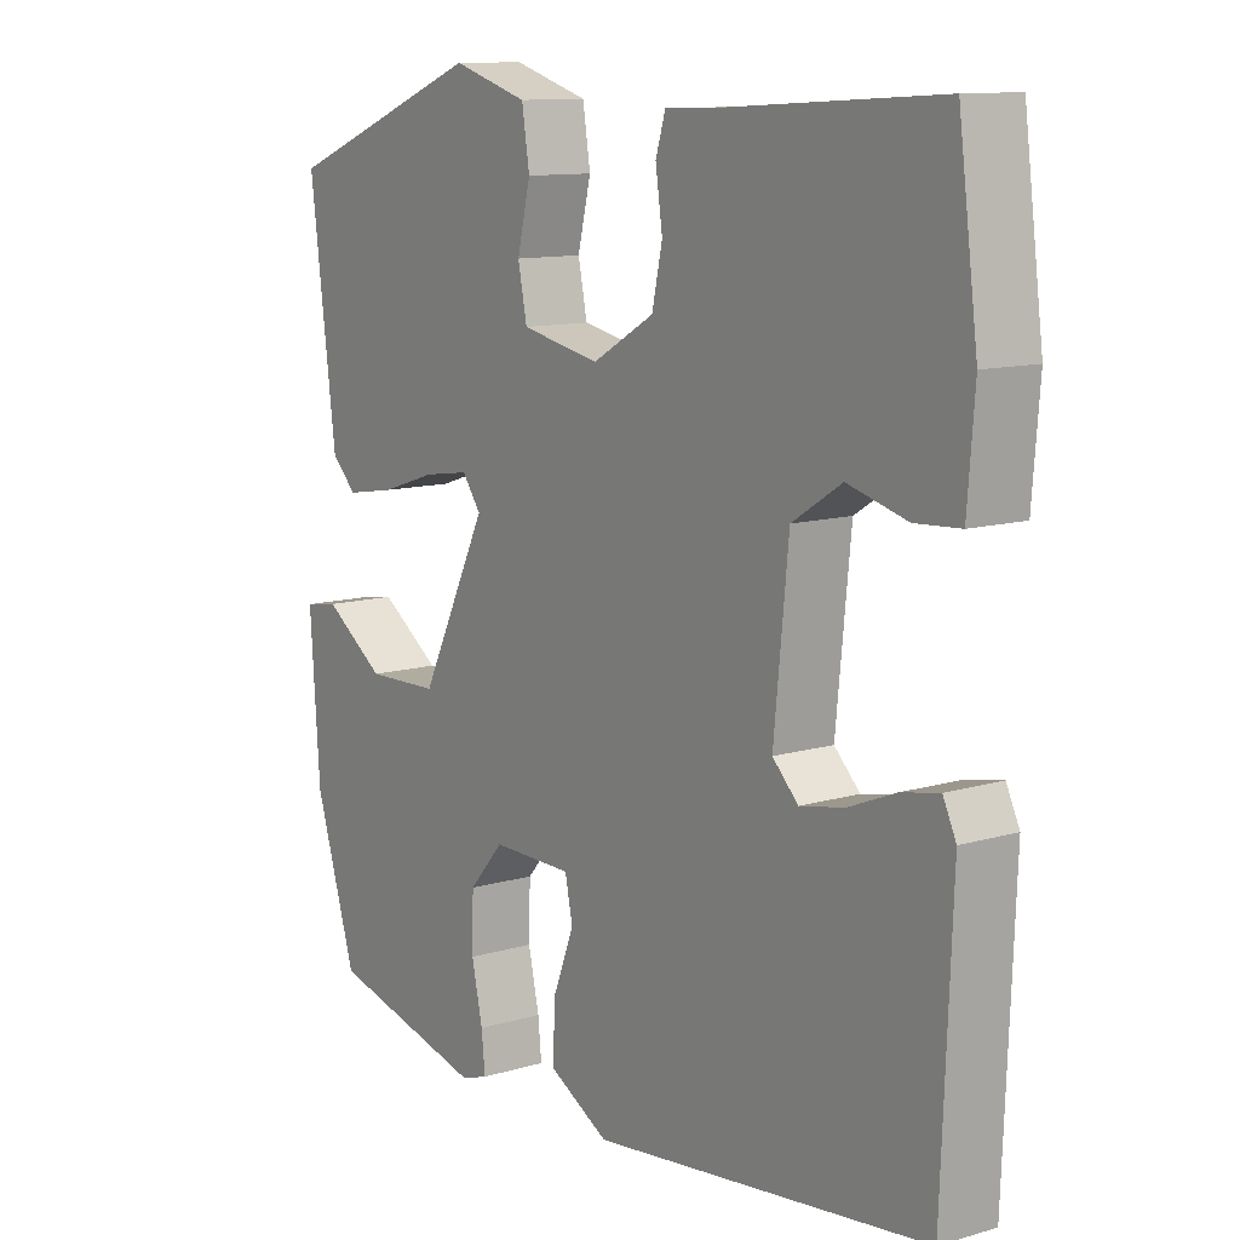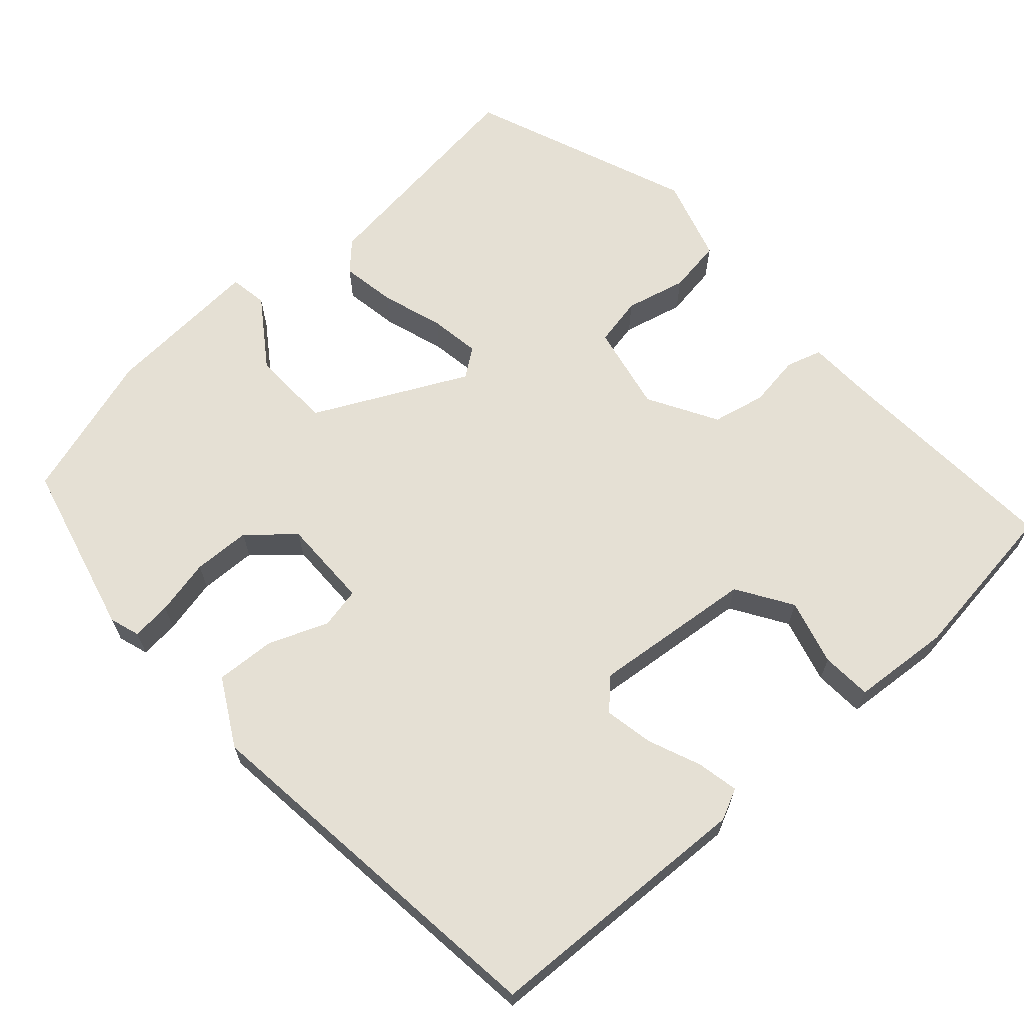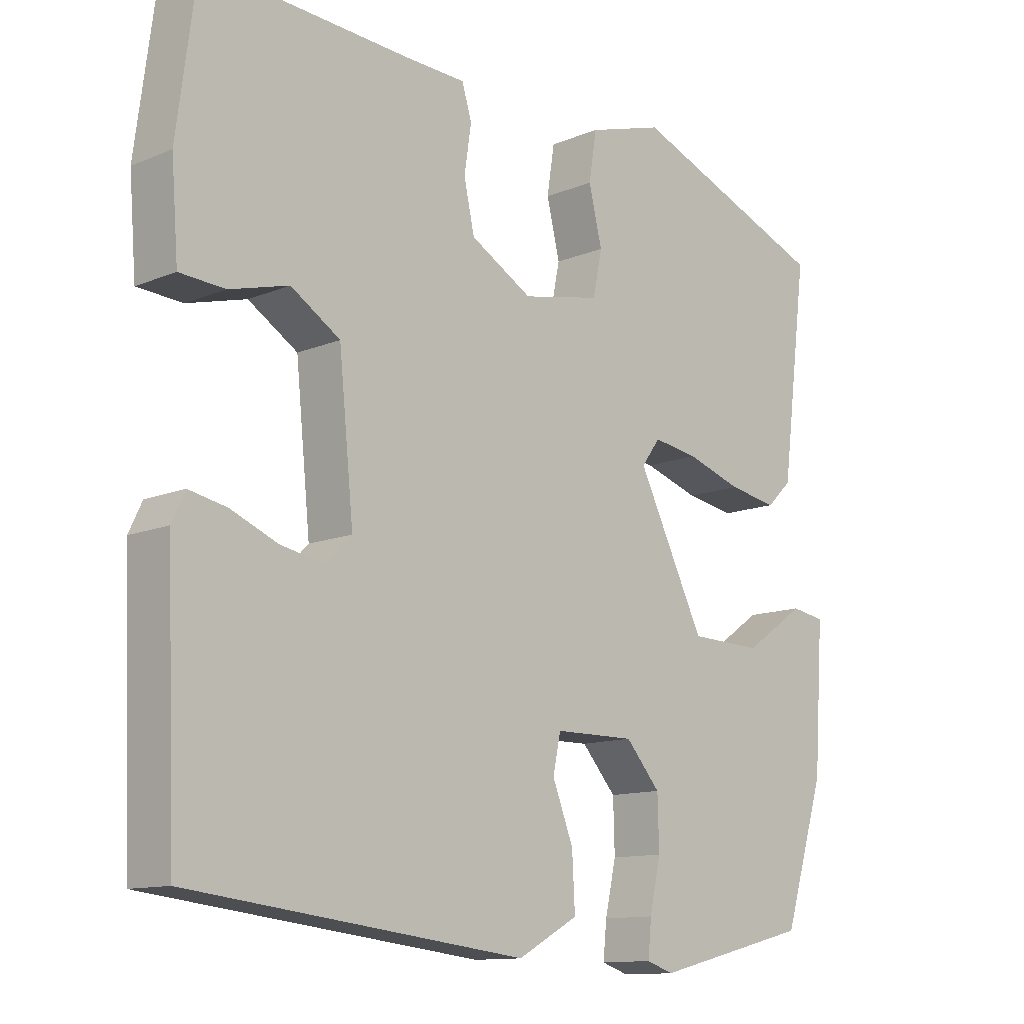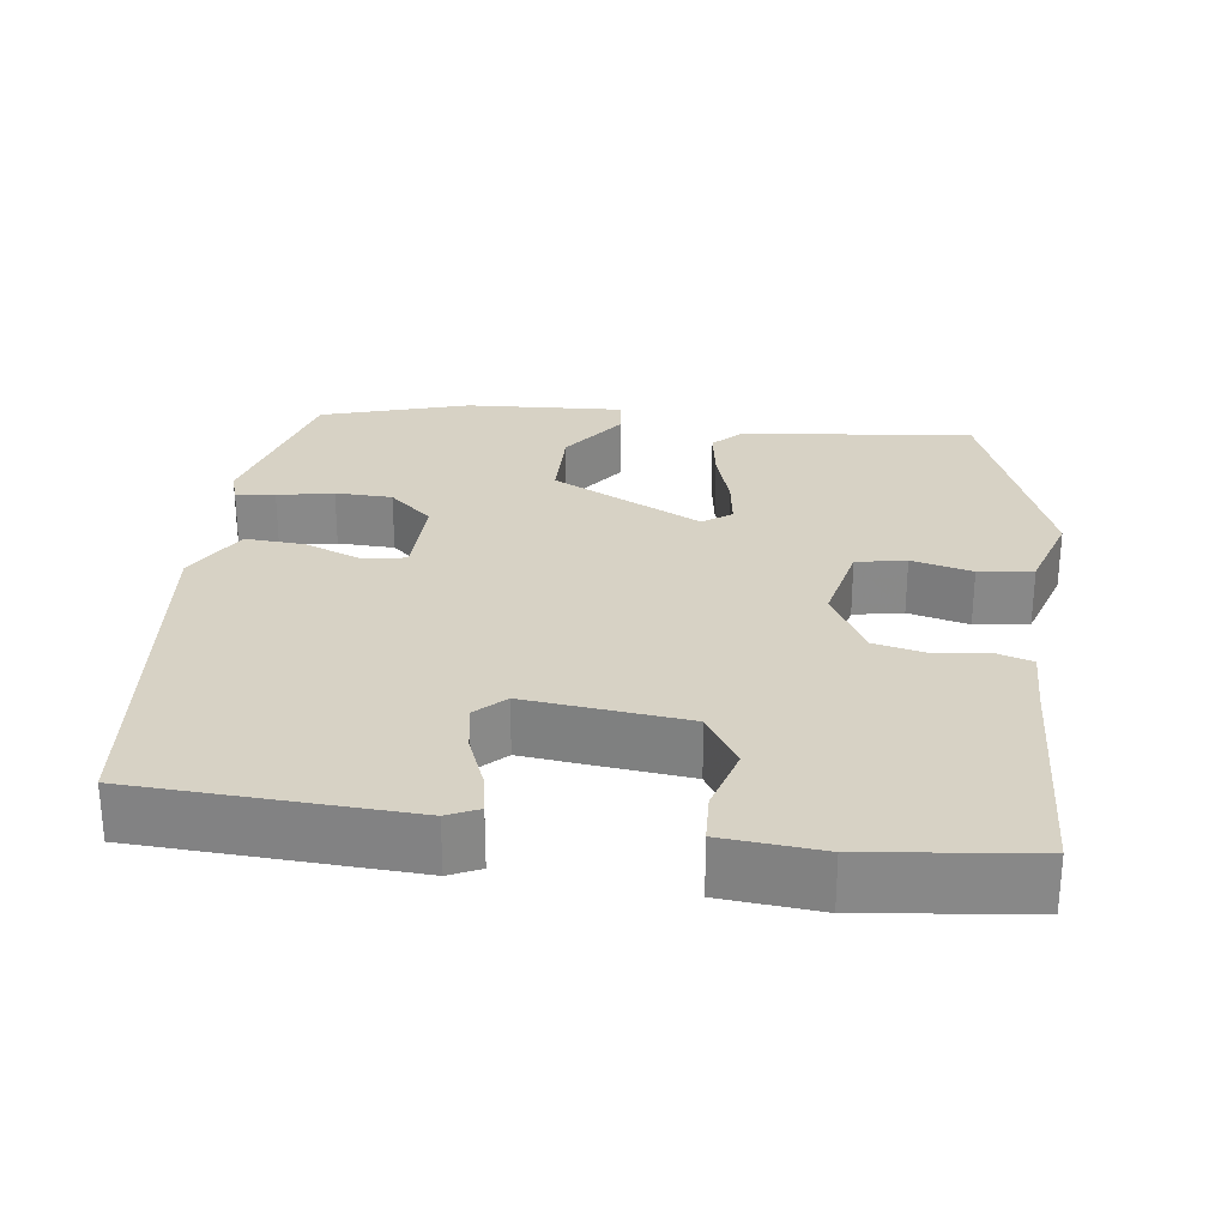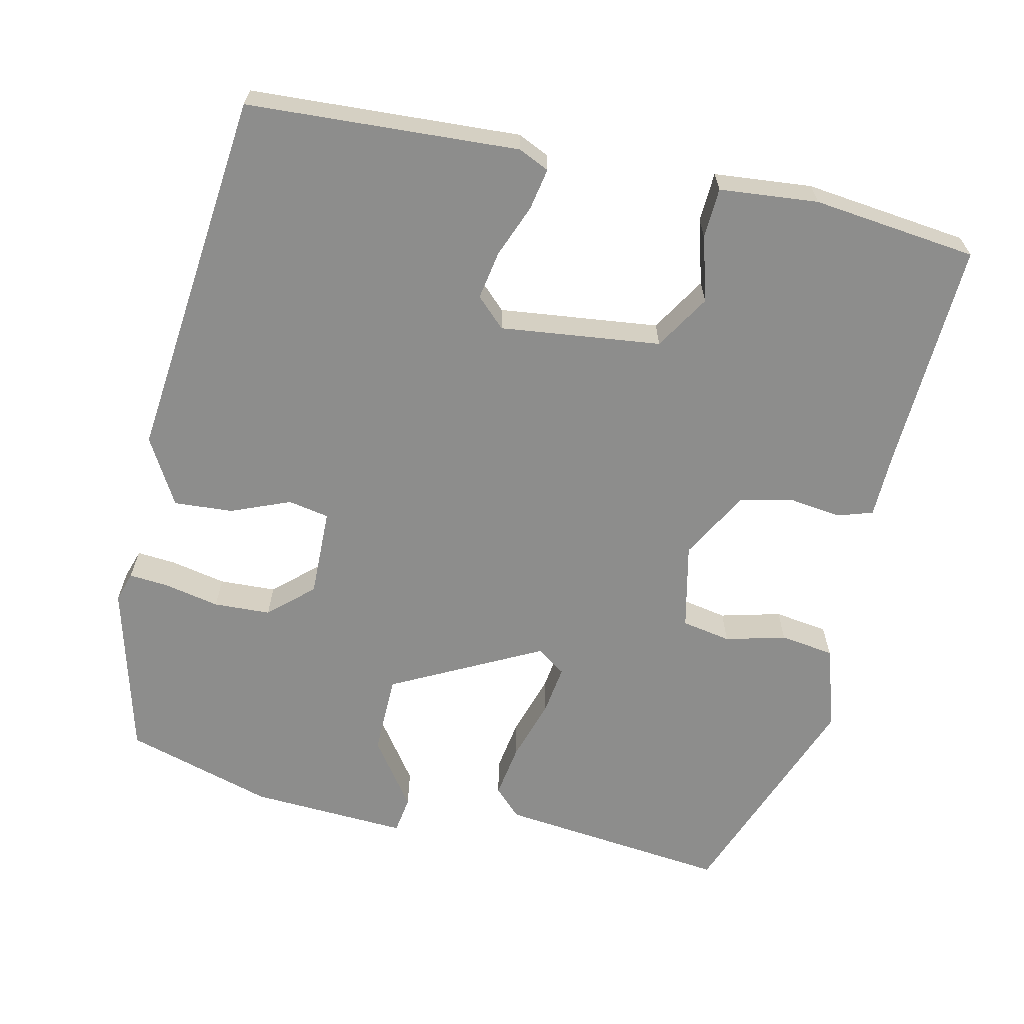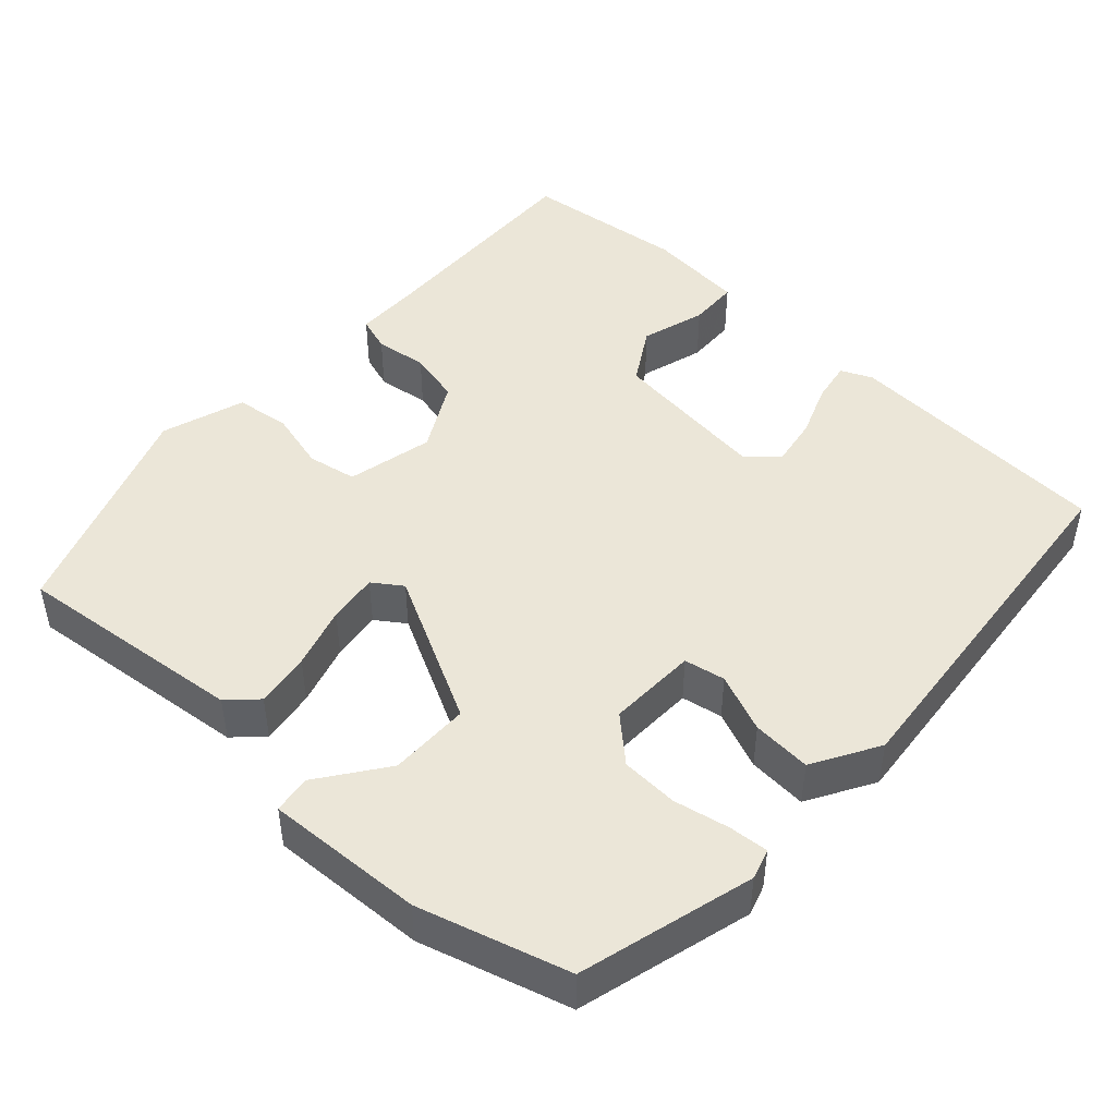
<metadata>
{"format":"obj","ext":"obj","renderer":"f3d","projection":"perspective","resolution":1024,"background":"white","views":[{"elev":11.4,"azim":-125.7,"up":"+Z"},{"elev":65.5,"azim":-131.8,"up":"+Y"},{"elev":-12.1,"azim":-45.6,"up":"+Z"},{"elev":27.3,"azim":-82.0,"up":"+Y"},{"elev":-64.4,"azim":-101.8,"up":"+Y"},{"elev":46.4,"azim":133.7,"up":"+Y"}]}
</metadata>
<code>
v -0.504 0.07 -0.45
v -0.518 0.07 -0.098
v -0.499 0.07 -0.058
v -0.445 0.07 -0.069
v -0.377 0.07 -0.097
v -0.314 0.07 -0.109
v -0.277 0.07 -0.072
v -0.298 0.07 0.137
v -0.369 0.07 0.182
v -0.454 0.07 0.159
v -0.519 0.07 0.163
v -0.529 0.07 0.291
v -0.501 0.07 0.504
v -0.202 0.07 0.486
v -0.117 0.07 0.483
v -0.103 0.07 0.437
v -0.113 0.07 0.369
v -0.098 0.07 0.3
v -0.009 0.07 0.249
v 0.104 0.07 0.272
v 0.117 0.07 0.336
v 0.098 0.07 0.415
v 0.109 0.07 0.485
v 0.218 0.07 0.518
v 0.507 0.07 0.405
v 0.469 0.07 0.105
v 0.433 0.07 0.07
v 0.362 0.07 0.082
v 0.282 0.07 0.108
v 0.217 0.07 0.118
v 0.19 0.07 0.081
v 0.287 0.07 -0.115
v 0.392 0.07 -0.118
v 0.48 0.07 -0.057
v 0.529 0.07 -0.065
v 0.515 0.07 -0.27
v 0.455 0.07 -0.462
v 0.228 0.07 -0.518
v 0.189 0.07 -0.505
v 0.194 0.07 -0.454
v 0.21 0.07 -0.382
v 0.208 0.07 -0.308
v 0.158 0.07 -0.251
v 0.042 0.07 -0.252
v 0.031 0.07 -0.305
v 0.061 0.07 -0.382
v 0.065 0.07 -0.459
v -0.022 0.07 -0.507
v -0.504 0 -0.45
v -0.518 0 -0.098
v -0.499 0 -0.058
v -0.445 0 -0.069
v -0.377 0 -0.097
v -0.314 0 -0.109
v -0.277 0 -0.072
v -0.298 0 0.137
v -0.369 0 0.182
v -0.454 0 0.159
v -0.519 0 0.163
v -0.529 0 0.291
v -0.501 0 0.504
v -0.202 0 0.486
v -0.117 0 0.483
v -0.103 0 0.437
v -0.113 0 0.369
v -0.098 0 0.3
v -0.009 0 0.249
v 0.104 0 0.272
v 0.117 0 0.336
v 0.098 0 0.415
v 0.109 0 0.485
v 0.218 0 0.518
v 0.507 0 0.405
v 0.469 0 0.105
v 0.433 0 0.07
v 0.362 0 0.082
v 0.282 0 0.108
v 0.217 0 0.118
v 0.19 0 0.081
v 0.287 0 -0.115
v 0.392 0 -0.118
v 0.48 0 -0.057
v 0.529 0 -0.065
v 0.515 0 -0.27
v 0.455 0 -0.462
v 0.228 0 -0.518
v 0.189 0 -0.505
v 0.194 0 -0.454
v 0.21 0 -0.382
v 0.208 0 -0.308
v 0.158 0 -0.251
v 0.042 0 -0.252
v 0.031 0 -0.305
v 0.061 0 -0.382
v 0.065 0 -0.459
v -0.022 0 -0.507
f 3 4 5
f 2 3 5
f 1 2 5
f 48 1 5
f 47 48 5
f 46 47 5
f 45 46 5
f 44 45 5 6
f 43 44 6 7
f 39 40 41
f 38 39 41
f 37 38 41
f 36 37 41
f 35 36 41
f 34 35 41
f 33 34 41
f 32 33 41 42
f 31 32 42 43
f 27 28 29
f 26 27 29
f 25 26 29
f 24 25 29
f 23 24 29
f 22 23 29
f 21 22 29
f 20 21 29 30
f 19 20 30 31
f 14 15 16 17
f 14 17 18
f 13 14 18
f 12 13 18
f 11 12 18
f 10 11 18
f 9 10 18
f 18 19 31
f 9 18 31
f 8 9 31
f 7 8 31 43
f 53 52 51
f 53 51 50
f 53 50 49
f 53 49 96
f 53 96 95
f 53 95 94
f 53 94 93
f 54 53 93 92
f 55 54 92 91
f 89 88 87
f 89 87 86
f 89 86 85
f 89 85 84
f 89 84 83
f 89 83 82
f 89 82 81
f 90 89 81 80
f 91 90 80 79
f 77 76 75
f 77 75 74
f 77 74 73
f 77 73 72
f 77 72 71
f 77 71 70
f 77 70 69
f 78 77 69 68
f 79 78 68 67
f 65 64 63 62
f 66 65 62
f 66 62 61
f 66 61 60
f 66 60 59
f 66 59 58
f 66 58 57
f 79 67 66
f 79 66 57
f 79 57 56
f 91 79 56 55
f 1 49 50 2
f 2 50 51 3
f 3 51 52 4
f 4 52 53 5
f 5 53 54 6
f 6 54 55 7
f 7 55 56 8
f 8 56 57 9
f 9 57 58 10
f 10 58 59 11
f 11 59 60 12
f 12 60 61 13
f 13 61 62 14
f 14 62 63 15
f 15 63 64 16
f 16 64 65 17
f 17 65 66 18
f 18 66 67 19
f 19 67 68 20
f 20 68 69 21
f 21 69 70 22
f 22 70 71 23
f 23 71 72 24
f 24 72 73 25
f 25 73 74 26
f 26 74 75 27
f 27 75 76 28
f 28 76 77 29
f 29 77 78 30
f 30 78 79 31
f 31 79 80 32
f 32 80 81 33
f 33 81 82 34
f 34 82 83 35
f 35 83 84 36
f 36 84 85 37
f 37 85 86 38
f 38 86 87 39
f 39 87 88 40
f 40 88 89 41
f 41 89 90 42
f 42 90 91 43
f 43 91 92 44
f 44 92 93 45
f 45 93 94 46
f 46 94 95 47
f 47 95 96 48
f 48 96 49 1

</code>
